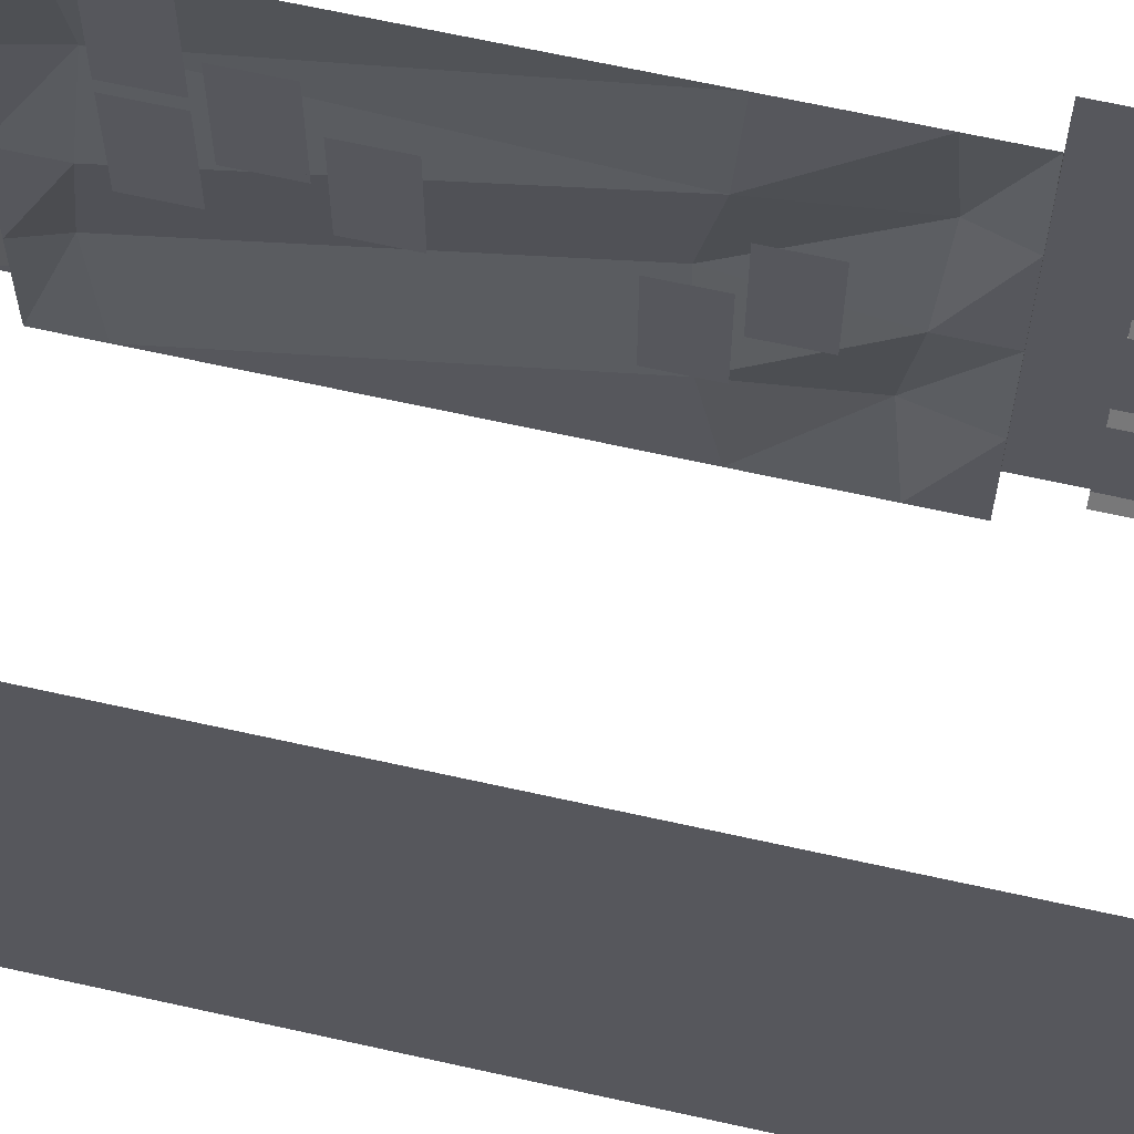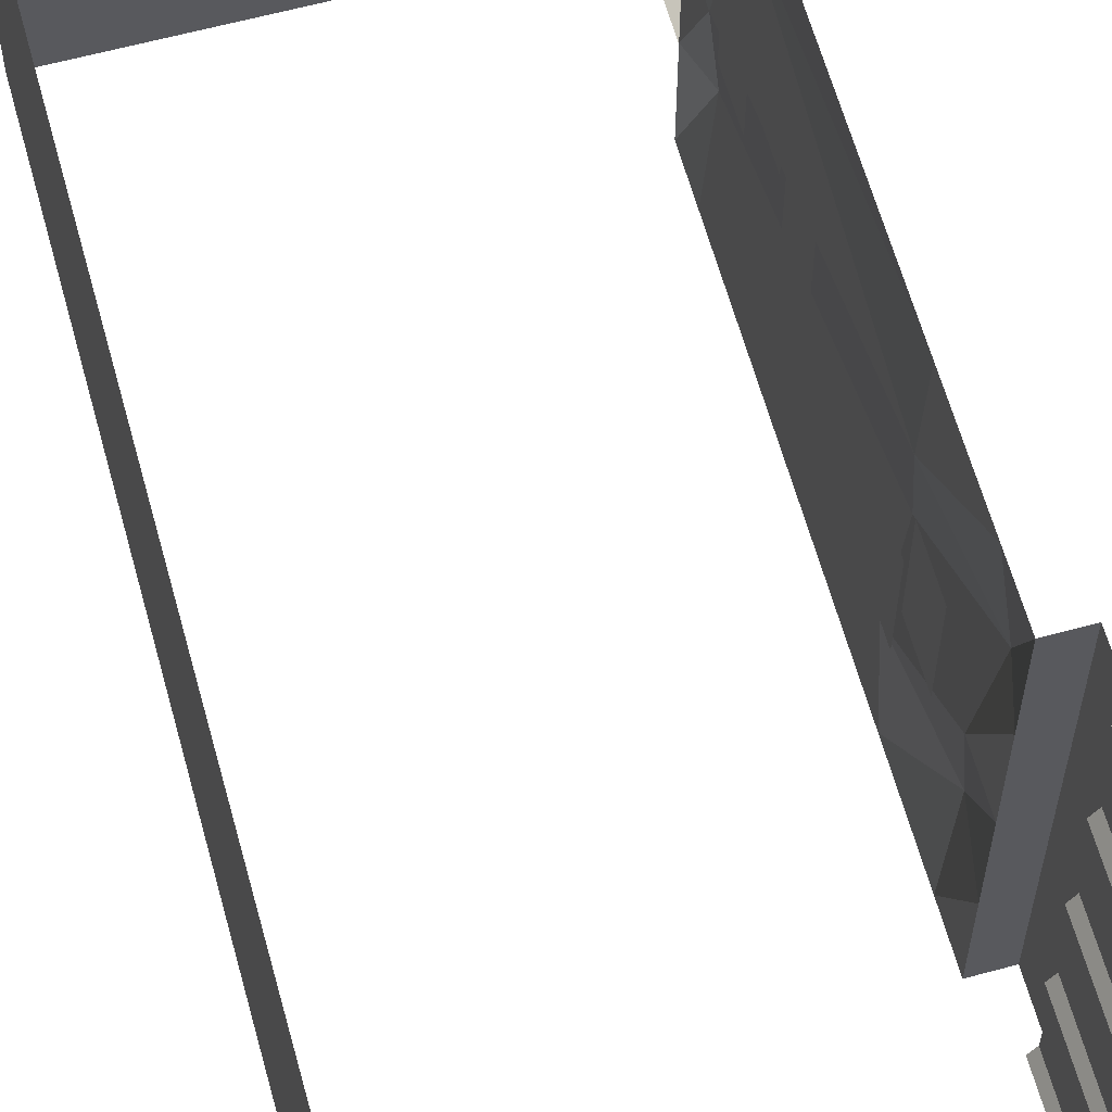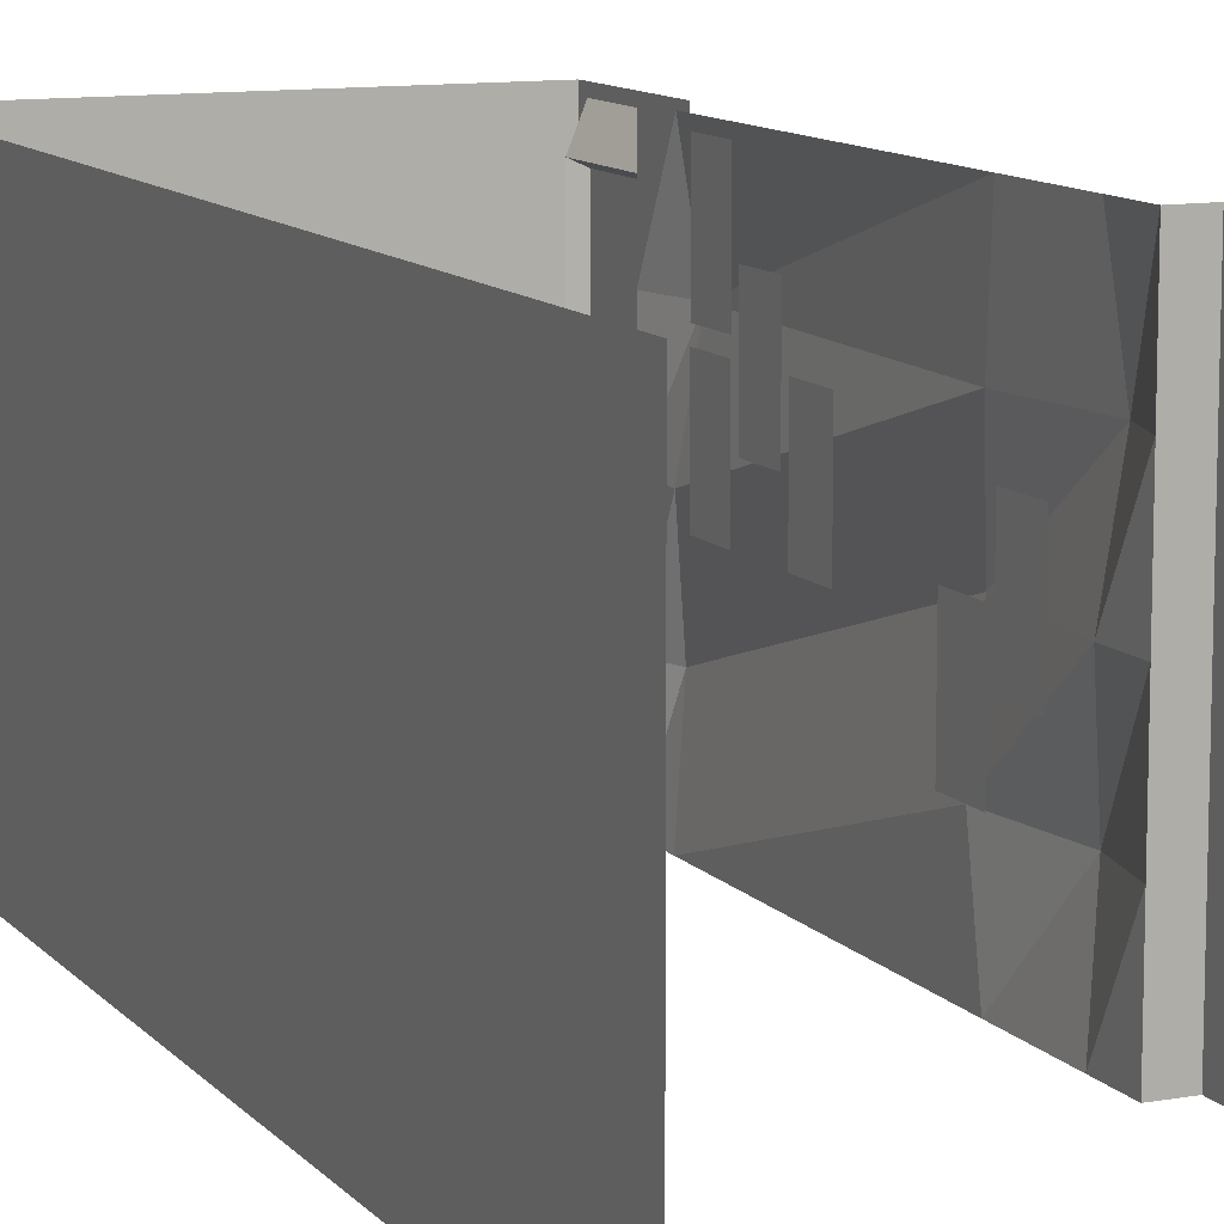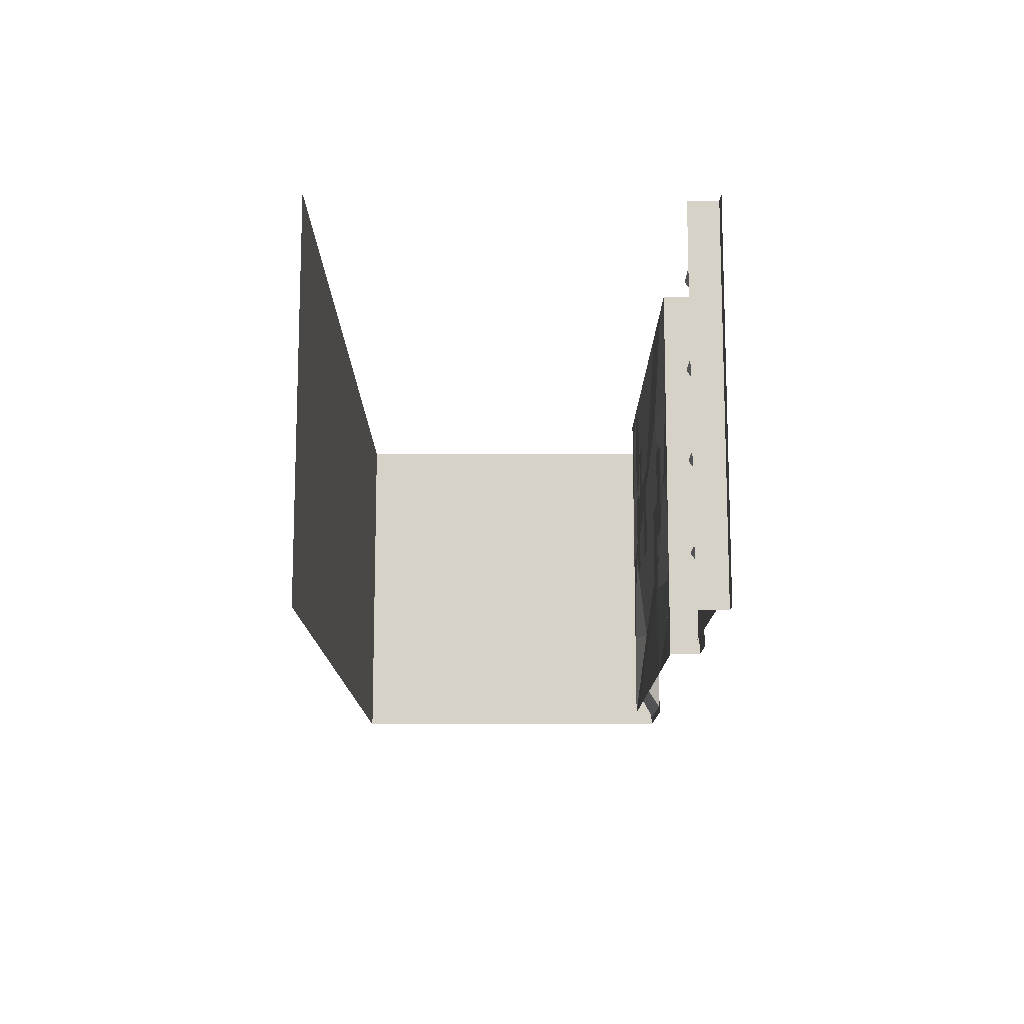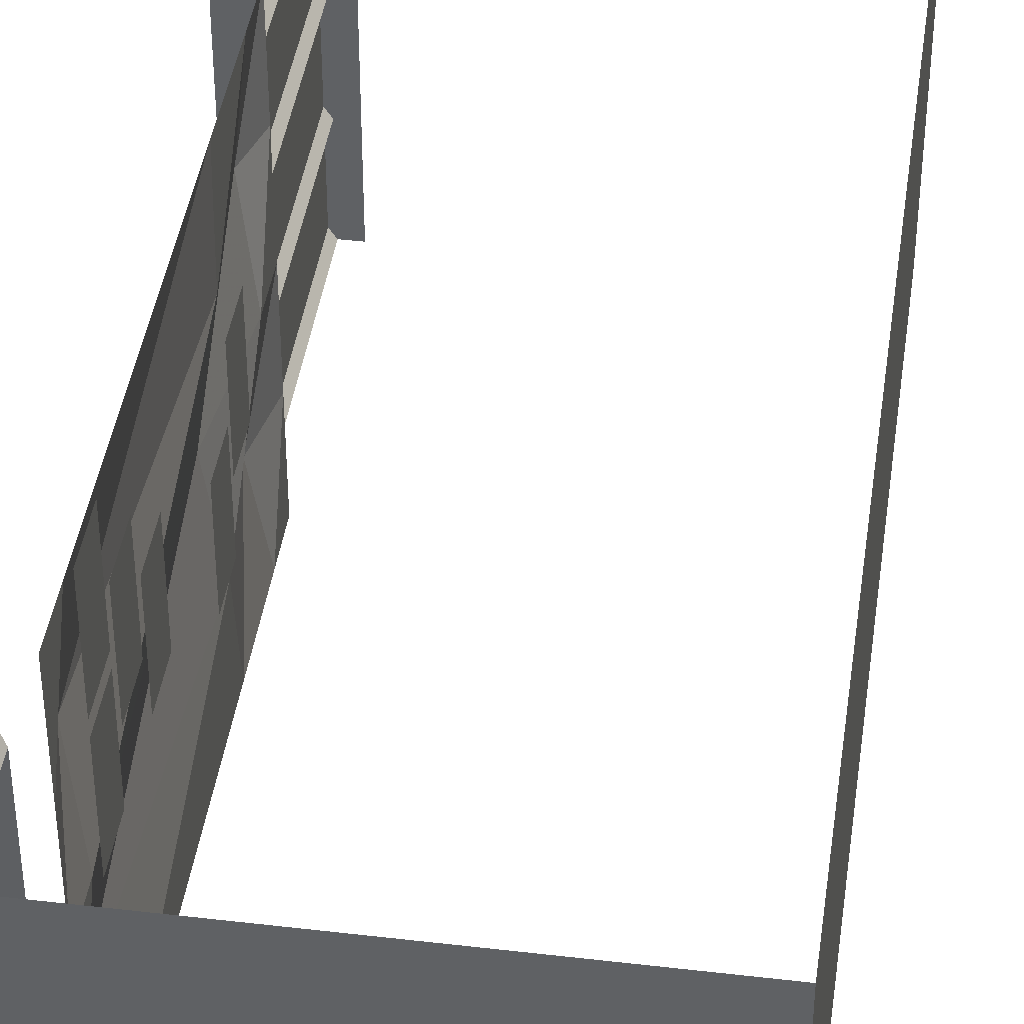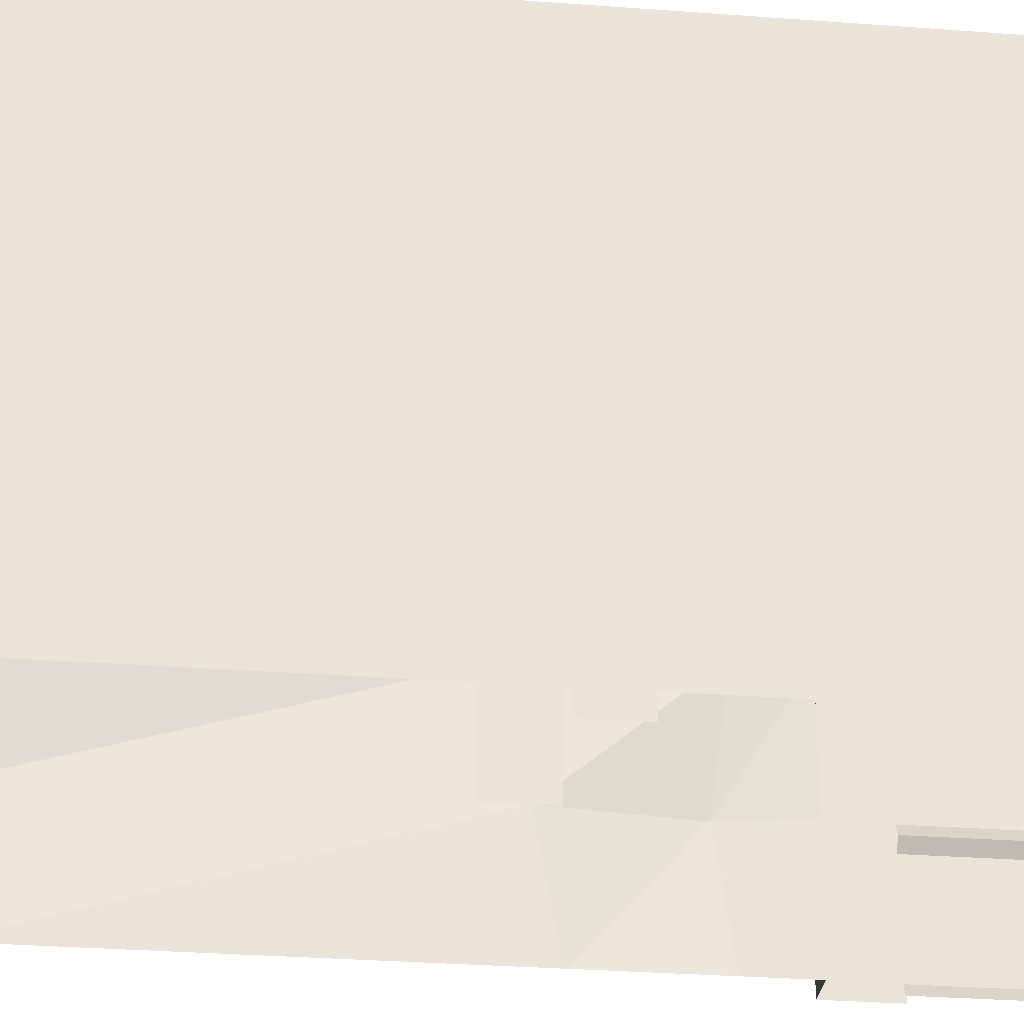
<metadata>
{"format":"obj","ext":"obj","renderer":"f3d","projection":"perspective","resolution":1024,"background":"white","views":[{"elev":65.1,"azim":102.7,"up":"+Z"},{"elev":62.1,"azim":164.6,"up":"+Z"},{"elev":11.0,"azim":156.2,"up":"+Z"},{"elev":77.4,"azim":180.0,"up":"+Y"},{"elev":41.6,"azim":8.1,"up":"+Z"},{"elev":-27.8,"azim":83.2,"up":"+Z"}]}
</metadata>
<code>
v -0.4219 -1.828 0.1953
v -0.4219 -1.828 -0.05469
v -0.4219 -1.953 -0.05469
v -0.4219 -1.953 0.1953
v -0.4219 -1.828 0.4766
v -0.4219 -1.828 0.2266
v -0.4219 -1.953 0.2266
v -0.4219 -1.953 0.4766
v -0.4219 -1.68 0.3203
v -0.4219 -1.68 0.07031
v -0.4219 -1.805 0.07031
v -0.4219 -1.805 0.3203
v -0.4219 -1.531 0.1953
v -0.4219 -1.531 -0.05469
v -0.4219 -1.656 -0.05469
v -0.4219 -1.656 0.1953
v -0.4219 -1.125 0
v -0.4219 -1.125 -0.25
v -0.4219 -1.25 -0.25
v -0.4219 -1.25 0
v -0.4219 -0.9844 0.1406
v -0.4219 -0.9844 -0.1094
v -0.4219 -1.109 -0.1094
v -0.4219 -1.109 0.1406
v -0.4219 -0.75 -0.25
v -0.5 -0.75 -0.5
v -0.4219 -0.75 -0.5
v -0.4219 -0.875 -0.5
v -0.4531 -0.9062 -0.25
v -0.4219 -0.75 0
v -0.5 -0.75 0.5
v -0.5 -0.6172 0.5
v -0.5 -0.6172 -0.5
v -0.4219 -0.75 0.25
v -0.4219 -0.875 0
v -0.4531 -0.8594 0.25
v -0.4219 -0.75 0.5
v -0.4219 -1.125 -0.5
v -0.4219 -1.172 -0.25
v -0.4531 -1.188 0
v -0.4219 -1.141 0.25
v -0.4219 -0.875 0.5
v -0.4219 -1.125 0.5
v -0.4531 -1.977 0.25
v -0.4219 -2 0.5
v -0.4219 -2.125 0.25
v -0.4219 -2.125 0.5
v -0.4219 -2 -0.5
v -0.4531 -2.031 -0.25
v -0.4219 -2 0
v -0.4219 -2.125 0
v -0.4219 -2.125 -0.5
v -0.4219 -2.125 -0.25
v -0.4219 -0.04688 0.5
v -0.5 -0.04688 0.5
v -0.5 -0.04688 -0.5
v -0.4219 -0.04688 -0.5
v -0.5 0 0.5
v -0.5 0 -0.5
v -0.5 -2.125 0.5
v -0.5 -2.125 -0.5
v -0.5 -2.148 -0.4766
v -0.5 -2.148 0.4766
v -0.5 -2.5 0.5
v -0.5 -2.469 0.4766
v -0.5 -2.5 -0.5
v -0.375 -2.5 -0.5
v -0.375 -2.5 0.5
v -0.25 -2.5 -0.5
v -0.25 -2.5 0.5
v -0.125 -2.5 -0.5
v -0.125 -2.5 0.5
v 0 -2.5 -0.5
v 0 -2.5 0.5
v 0.125 -2.5 -0.5
v 0.125 -2.5 0.5
v 0.25 -2.5 -0.5
v 0.25 -2.5 0.5
v 0.5 -2.5 -0.5
v 0.5 -2.5 0.5
v 0.5 0 -0.5
v 0.5 0 0.5
v -0.5 -2.469 -0.4766
v -0.4531 -2.438 -0.3984
v -0.4531 -2.18 -0.3984
v -0.4531 -2.18 0.3984
v -0.4531 -2.438 0.3984
v -0.4844 -2.422 0.3828
v -0.4844 -2.422 -0.3828
v -0.4844 -2.195 -0.3828
v -0.4844 -2.195 0.3828
v -0.4844 -0.625 0.2734
v -0.4844 -0.625 0.4766
v -0.4844 -0.5 0.4766
v -0.4844 -0.4844 0.2734
v -0.4688 -0.4844 0.25
v -0.4688 -0.625 0.25
v -0.4844 -0.4844 0.2266
v -0.4844 -0.625 0.2266
v -0.4844 -0.625 0.02344
v -0.4844 -0.5078 0.02344
v -0.4688 -0.5078 0
v -0.4688 -0.625 0
v -0.4844 -0.5078 -0.02344
v -0.4844 -0.625 -0.02344
v -0.4844 -0.625 -0.2266
v -0.4844 -0.4844 -0.2266
v -0.4688 -0.4844 -0.25
v -0.4688 -0.625 -0.25
v -0.4844 -0.4844 -0.2734
v -0.4844 -0.625 -0.2734
v -0.4844 -0.625 -0.4766
v -0.4844 -0.5 -0.4766
v -0.4688 -0.5 -0.5
v -0.4688 -0.625 -0.5
v -0.4688 -0.625 0.5
v -0.4688 -0.5 0.5
v -0.4688 -0.04688 0.5
v -0.4844 -0.04688 0.4766
v -0.4844 -0.04688 0.2734
v -0.4688 -0.04688 0.25
v -0.4844 -0.04688 0.2266
v -0.4844 -0.04688 0.02344
v -0.4688 -0.04688 0
v -0.4844 -0.04688 -0.02344
v -0.4844 -0.04688 -0.2266
v -0.4688 -0.04688 -0.25
v -0.4844 -0.04688 -0.2734
v -0.4844 -0.04688 -0.4766
v -0.4688 -0.04688 -0.5
f 1 2 3
f 1 3 4
f 5 6 7
f 5 7 8
f 9 10 11
f 9 11 12
f 13 14 15
f 13 15 16
f 38 39 29
f 38 29 28
f 35 29 39
f 35 39 40
f 35 40 36
f 36 40 41
f 36 41 42
f 42 41 43
f 45 44 46
f 45 46 47
f 44 50 51
f 44 51 46
f 49 48 52
f 49 52 53
f 49 53 50
f 50 53 51
f 17 18 19
f 17 19 20
f 21 22 23
f 21 23 24
f 25 27 28
f 25 28 29
f 25 29 30
f 34 30 35
f 34 35 36
f 34 36 37
f 36 42 37
f 29 35 30
f 25 26 27
f 25 30 26
f 26 30 31
f 34 31 30
f 34 37 31
f 54 55 56
f 54 56 57
f 26 31 32
f 26 32 33
f 56 55 58
f 56 58 59
f 68 67 69
f 68 69 70
f 62 83 84
f 62 84 85
f 62 85 63
f 63 85 86
f 63 86 65
f 65 86 87
f 65 87 83
f 87 84 83
f 94 119 95
f 95 119 120
f 98 122 101
f 101 122 123
f 104 125 107
f 107 125 126
f 110 128 113
f 113 128 129
f 43 41 44
f 43 44 45
f 39 38 48
f 39 48 49
f 39 49 40
f 40 49 50
f 40 50 41
f 41 50 44
f 60 61 62
f 60 62 63
f 60 63 64
f 64 63 65
f 64 65 66
f 64 66 67
f 64 67 68
f 61 66 83
f 61 83 62
f 65 83 66
f 88 91 89
f 89 91 90
f 70 69 71
f 70 71 72
f 94 117 118
f 94 118 119
f 95 120 96
f 96 120 121
f 96 121 98
f 98 121 122
f 101 123 102
f 102 123 124
f 102 124 104
f 104 124 125
f 107 126 108
f 108 126 127
f 108 127 110
f 110 127 128
f 113 129 114
f 114 129 130
f 72 71 73
f 72 73 74
f 74 73 75
f 74 75 76
f 76 75 77
f 76 77 78
f 78 77 79
f 78 79 80
f 80 79 81
f 80 81 82
f 84 87 88
f 84 88 89
f 84 89 85
f 85 89 90
f 85 90 86
f 86 90 91
f 86 91 87
f 87 91 88
f 92 93 94
f 92 94 95
f 99 98 100
f 100 98 101
f 105 104 106
f 106 104 107
f 111 110 112
f 112 110 113
f 92 95 96
f 92 96 97
f 97 96 98
f 97 98 99
f 100 101 102
f 100 102 103
f 103 102 104
f 103 104 105
f 106 107 108
f 106 108 109
f 109 108 110
f 109 110 111
f 112 113 114
f 112 114 115
f 94 93 116
f 94 116 117

</code>
